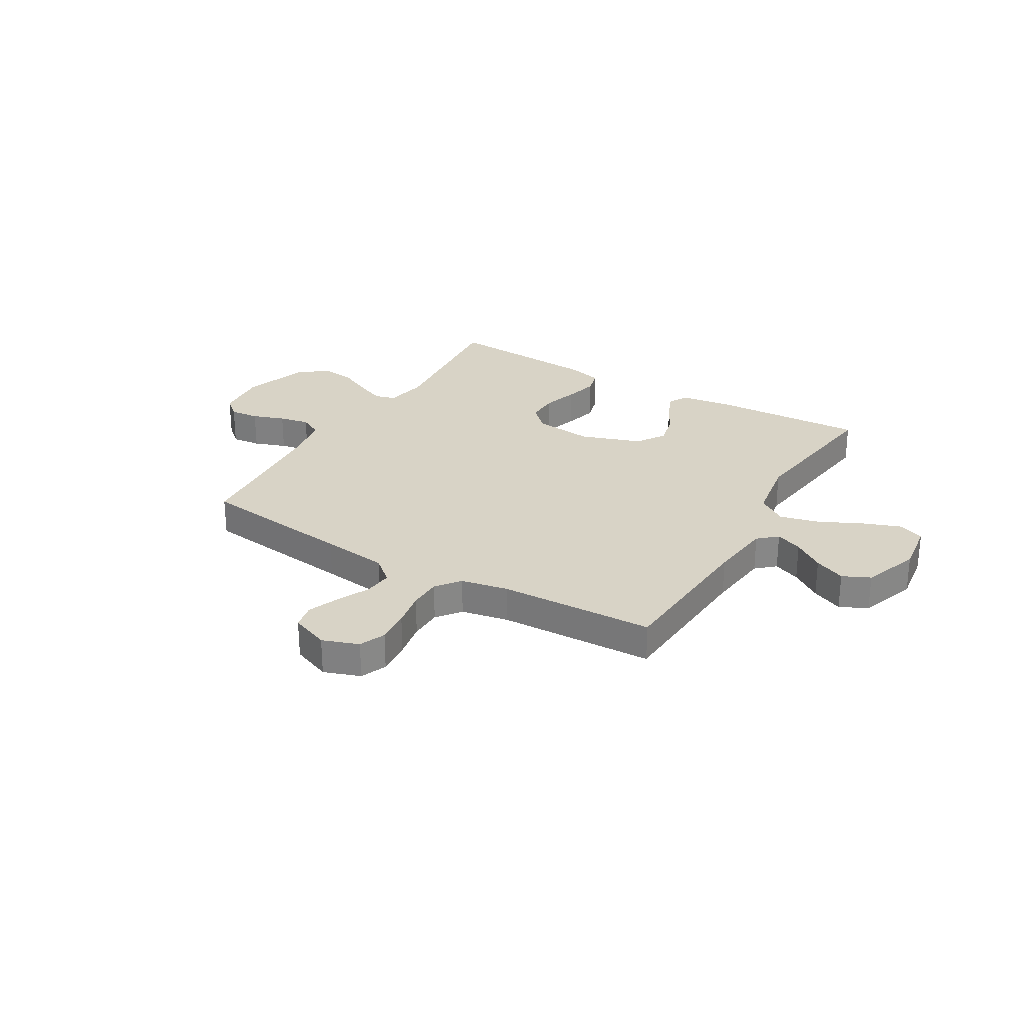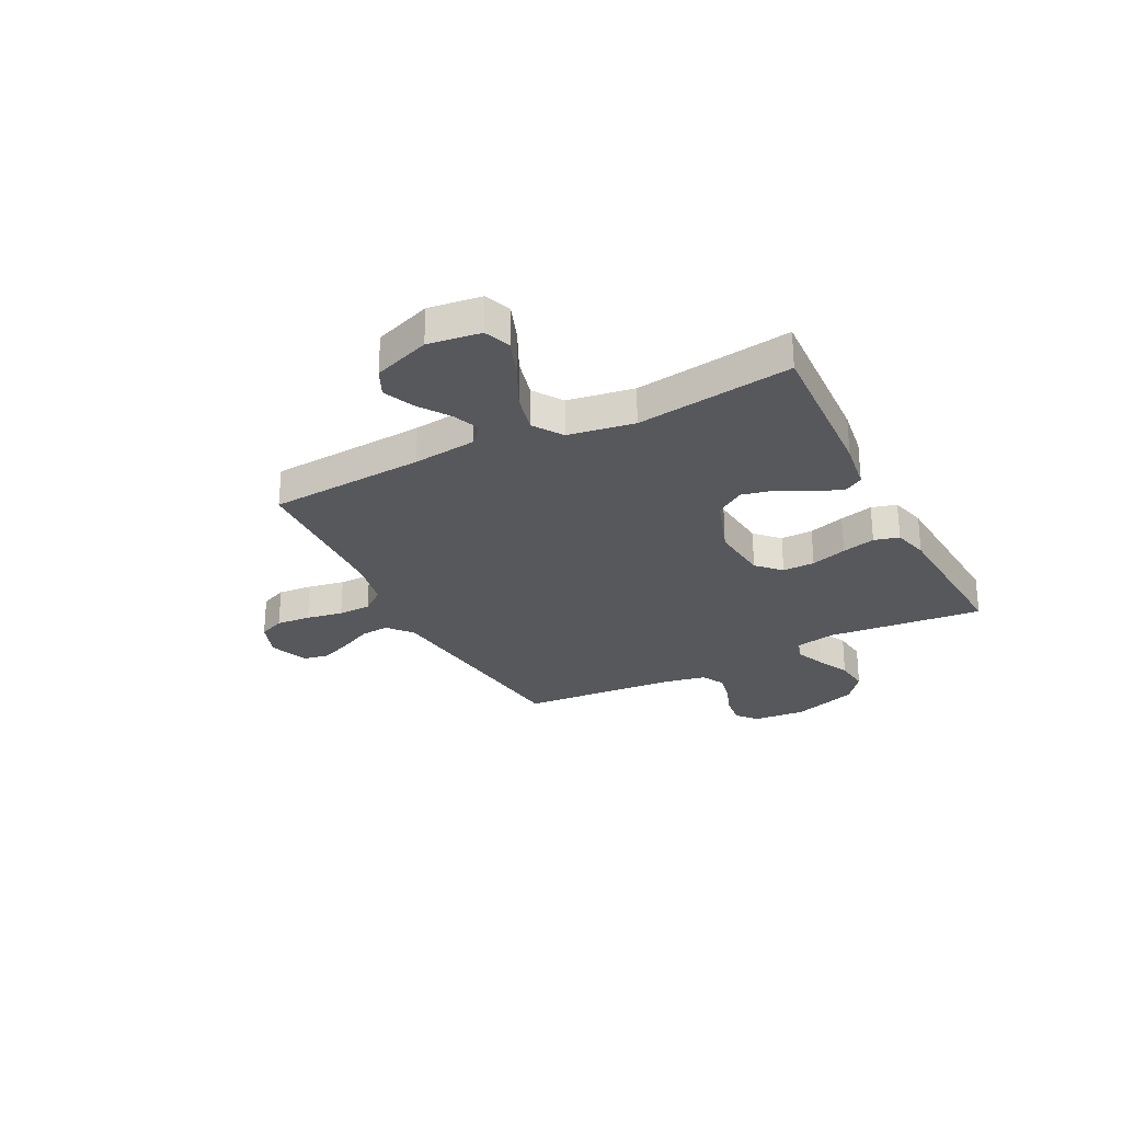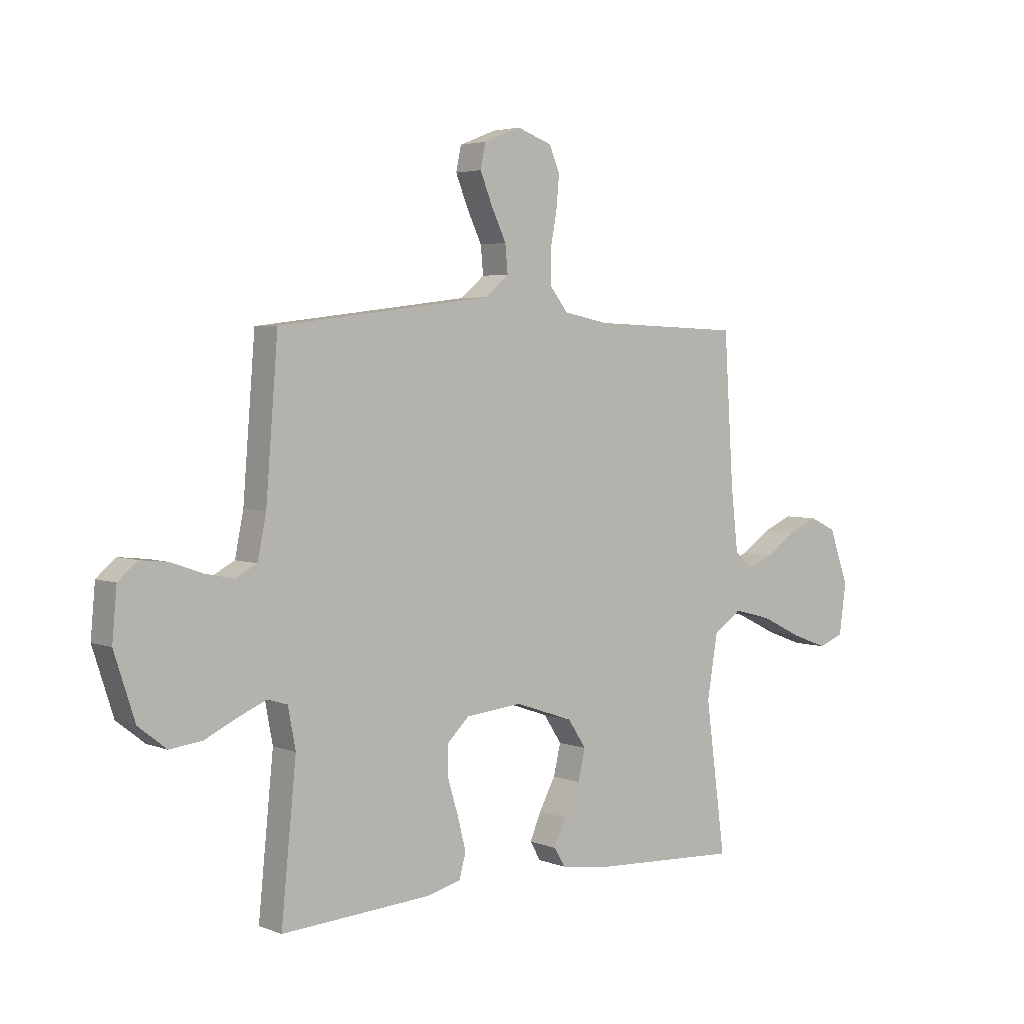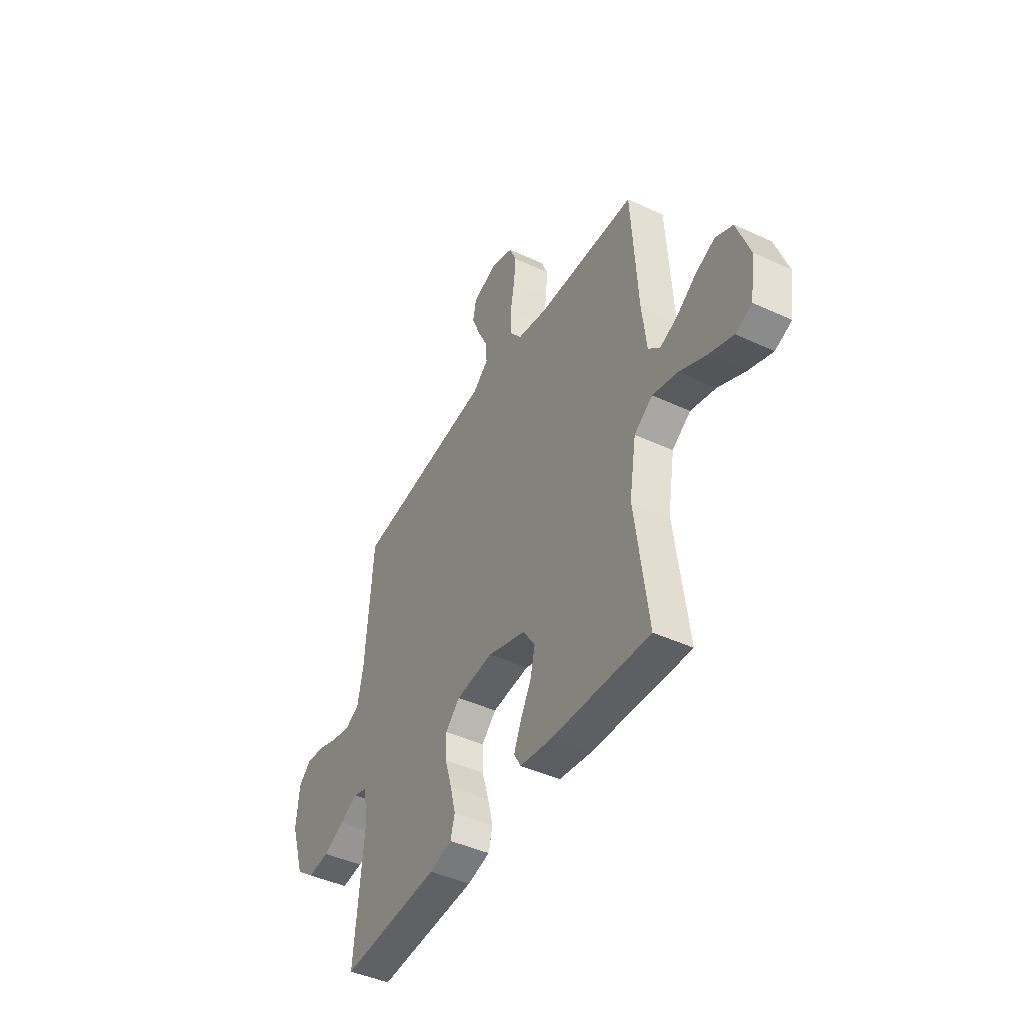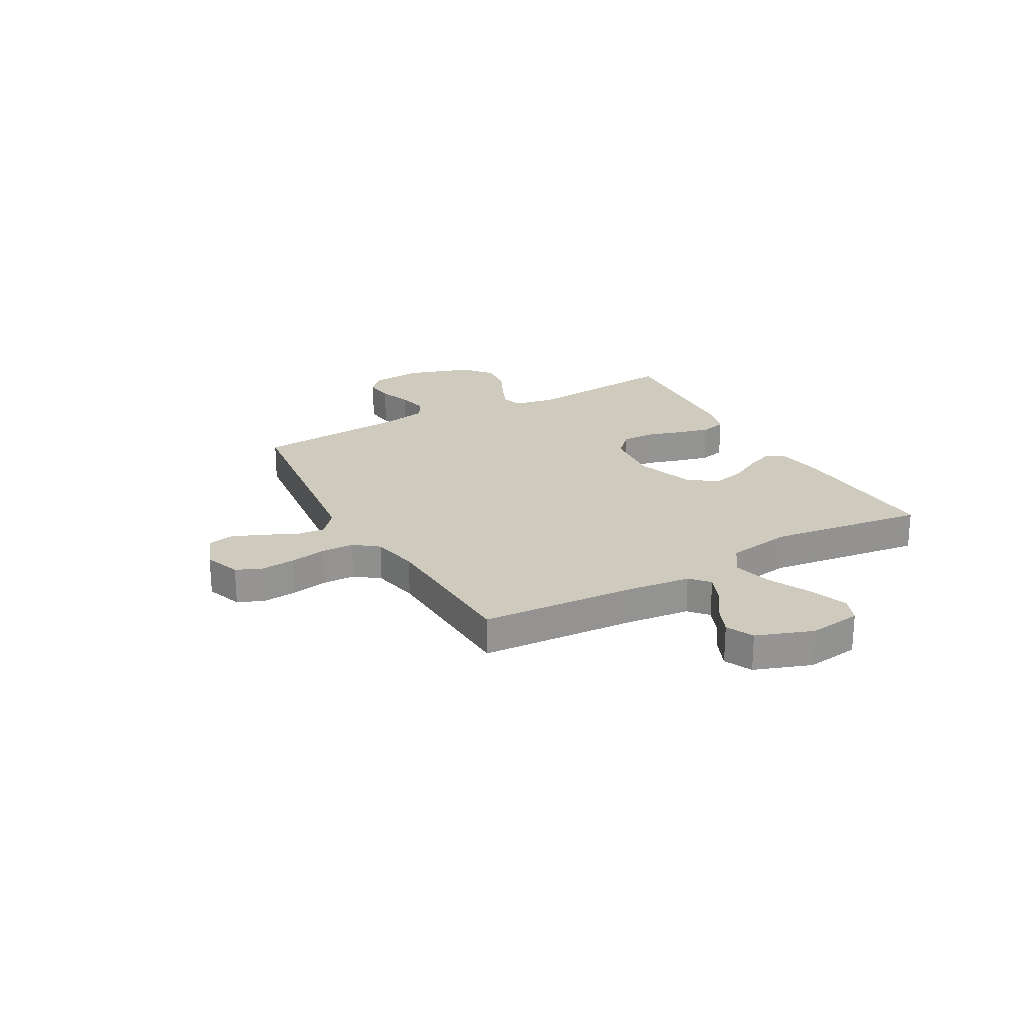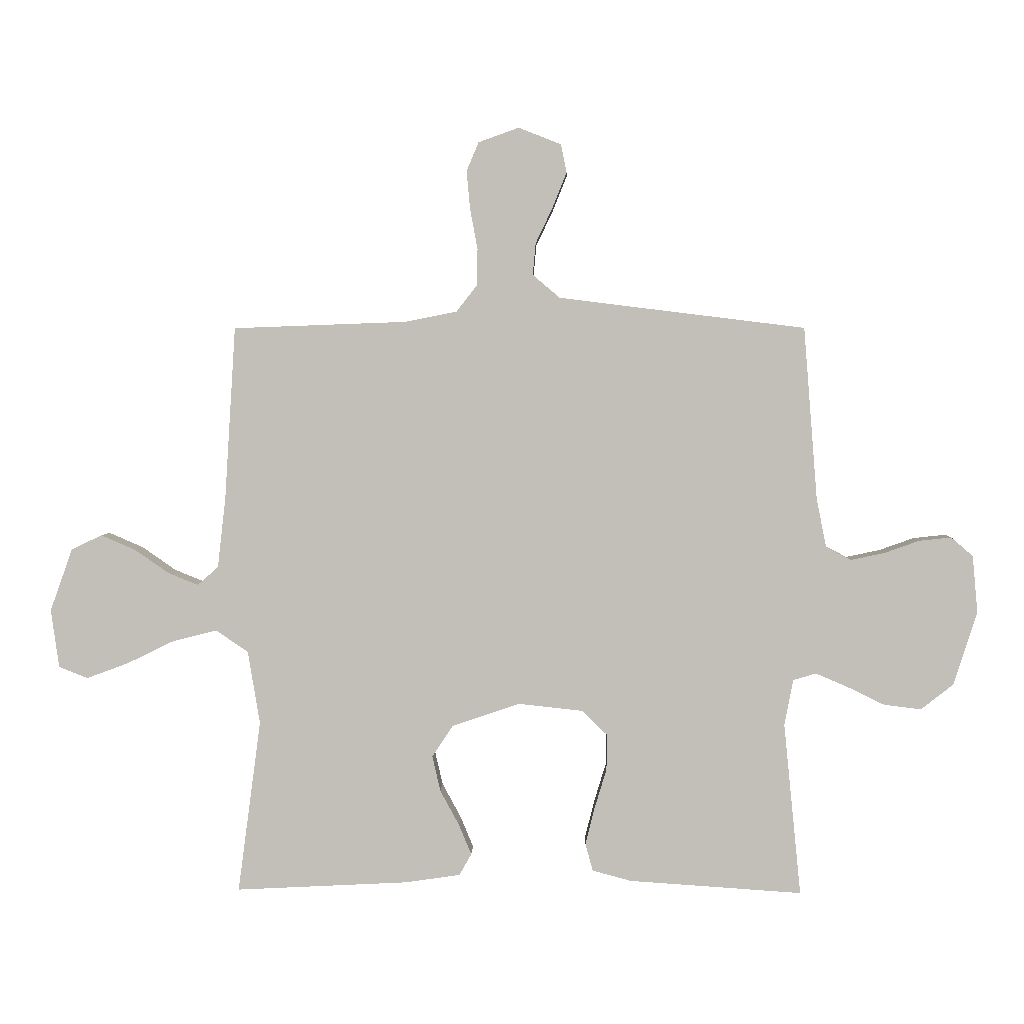
<metadata>
{"format":"obj","ext":"obj","renderer":"f3d","projection":"perspective","resolution":1024,"background":"white","views":[{"elev":27.9,"azim":30.6,"up":"+Y"},{"elev":-27.7,"azim":117.1,"up":"+Y"},{"elev":3.8,"azim":-38.4,"up":"+Z"},{"elev":-44.2,"azim":61.5,"up":"+Z"},{"elev":23.2,"azim":60.8,"up":"+Y"},{"elev":3.3,"azim":-178.4,"up":"+Z"}]}
</metadata>
<code>
v 0.5 0.07 -0.5
v 0.2 0.07 -0.485
v 0.105 0.07 -0.471
v 0.084 0.07 -0.434
v 0.106 0.07 -0.381
v 0.139 0.07 -0.32
v 0.153 0.07 -0.259
v 0.117 0.07 -0.204
v 0 0.07 -0.164
v -0.113 0.07 -0.176
v -0.157 0.07 -0.219
v -0.156 0.07 -0.281
v -0.135 0.07 -0.35
v -0.119 0.07 -0.414
v -0.132 0.07 -0.462
v -0.2 0.07 -0.48
v -0.5 0.07 -0.5
v -0.47 0.07 -0.2
v -0.485 0.07 -0.12
v -0.525 0.07 -0.108
v -0.581 0.07 -0.132
v -0.645 0.07 -0.163
v -0.71 0.07 -0.171
v -0.766 0.07 -0.127
v -0.807 0.07 0
v -0.798 0.07 0.1
v -0.76 0.07 0.133
v -0.704 0.07 0.127
v -0.642 0.07 0.105
v -0.584 0.07 0.093
v -0.541 0.07 0.116
v -0.524 0.07 0.2
v -0.5 0.07 0.5
v -0.2 0.07 0.537
v -0.072 0.07 0.553
v -0.025 0.07 0.593
v -0.03 0.07 0.648
v -0.06 0.07 0.711
v -0.084 0.07 0.771
v -0.074 0.07 0.82
v 0 0.07 0.849
v 0.07 0.07 0.824
v 0.091 0.07 0.774
v 0.085 0.07 0.708
v 0.072 0.07 0.638
v 0.073 0.07 0.575
v 0.109 0.07 0.529
v 0.2 0.07 0.511
v 0.5 0.07 0.5
v 0.519 0.07 0.2
v 0.533 0.07 0.078
v 0.569 0.07 0.046
v 0.621 0.07 0.067
v 0.68 0.07 0.108
v 0.74 0.07 0.134
v 0.793 0.07 0.109
v 0.832 0.07 0
v 0.818 0.07 -0.101
v 0.768 0.07 -0.121
v 0.695 0.07 -0.094
v 0.613 0.07 -0.054
v 0.537 0.07 -0.035
v 0.481 0.07 -0.073
v 0.46 0.07 -0.2
v 0.5 0 -0.5
v 0.2 0 -0.485
v 0.105 0 -0.471
v 0.084 0 -0.434
v 0.106 0 -0.381
v 0.139 0 -0.32
v 0.153 0 -0.259
v 0.117 0 -0.204
v 0 0 -0.164
v -0.113 0 -0.176
v -0.157 0 -0.219
v -0.156 0 -0.281
v -0.135 0 -0.35
v -0.119 0 -0.414
v -0.132 0 -0.462
v -0.2 0 -0.48
v -0.5 0 -0.5
v -0.47 0 -0.2
v -0.485 0 -0.12
v -0.525 0 -0.108
v -0.581 0 -0.132
v -0.645 0 -0.163
v -0.71 0 -0.171
v -0.766 0 -0.127
v -0.807 0 0
v -0.798 0 0.1
v -0.76 0 0.133
v -0.704 0 0.127
v -0.642 0 0.105
v -0.584 0 0.093
v -0.541 0 0.116
v -0.524 0 0.2
v -0.5 0 0.5
v -0.2 0 0.537
v -0.072 0 0.553
v -0.025 0 0.593
v -0.03 0 0.648
v -0.06 0 0.711
v -0.084 0 0.771
v -0.074 0 0.82
v 0 0 0.849
v 0.07 0 0.824
v 0.091 0 0.774
v 0.085 0 0.708
v 0.072 0 0.638
v 0.073 0 0.575
v 0.109 0 0.529
v 0.2 0 0.511
v 0.5 0 0.5
v 0.519 0 0.2
v 0.533 0 0.078
v 0.569 0 0.046
v 0.621 0 0.067
v 0.68 0 0.108
v 0.74 0 0.134
v 0.793 0 0.109
v 0.832 0 0
v 0.818 0 -0.101
v 0.768 0 -0.121
v 0.695 0 -0.094
v 0.613 0 -0.054
v 0.537 0 -0.035
v 0.481 0 -0.073
v 0.46 0 -0.2
f 59 60 61
f 58 59 61
f 57 58 61
f 56 57 61
f 55 56 61
f 54 55 61
f 53 54 61
f 52 53 61 62
f 51 52 62 63
f 48 49 50
f 50 51 63
f 48 50 63
f 47 48 63
f 43 44 45
f 42 43 45
f 41 42 45
f 40 41 45
f 39 40 45
f 38 39 45
f 37 38 45
f 36 37 45 46
f 47 63 64
f 46 47 64
f 36 46 64
f 35 36 64
f 27 28 29
f 26 27 29
f 25 26 29
f 24 25 29
f 23 24 29
f 22 23 29
f 21 22 29
f 20 21 29 30
f 19 20 30 31
f 16 17 18
f 15 16 18
f 14 15 18
f 13 14 18
f 12 13 18
f 11 12 18 19
f 19 31 32
f 11 19 32
f 10 11 32
f 4 5 6
f 3 4 6
f 2 3 6
f 1 2 6
f 64 1 6
f 64 6 7
f 64 7 8
f 35 64 8
f 34 35 8
f 32 33 34
f 10 32 34
f 9 10 34
f 8 9 34
f 125 124 123
f 125 123 122
f 125 122 121
f 125 121 120
f 125 120 119
f 125 119 118
f 125 118 117
f 126 125 117 116
f 127 126 116 115
f 114 113 112
f 127 115 114
f 127 114 112
f 127 112 111
f 109 108 107
f 109 107 106
f 109 106 105
f 109 105 104
f 109 104 103
f 109 103 102
f 109 102 101
f 110 109 101 100
f 128 127 111
f 128 111 110
f 128 110 100
f 128 100 99
f 93 92 91
f 93 91 90
f 93 90 89
f 93 89 88
f 93 88 87
f 93 87 86
f 93 86 85
f 94 93 85 84
f 95 94 84 83
f 82 81 80
f 82 80 79
f 82 79 78
f 82 78 77
f 82 77 76
f 83 82 76 75
f 96 95 83
f 96 83 75
f 96 75 74
f 70 69 68
f 70 68 67
f 70 67 66
f 70 66 65
f 70 65 128
f 71 70 128
f 72 71 128
f 72 128 99
f 72 99 98
f 98 97 96
f 98 96 74
f 98 74 73
f 98 73 72
f 1 65 66 2
f 2 66 67 3
f 3 67 68 4
f 4 68 69 5
f 5 69 70 6
f 6 70 71 7
f 7 71 72 8
f 8 72 73 9
f 9 73 74 10
f 10 74 75 11
f 11 75 76 12
f 12 76 77 13
f 13 77 78 14
f 14 78 79 15
f 15 79 80 16
f 16 80 81 17
f 17 81 82 18
f 18 82 83 19
f 19 83 84 20
f 20 84 85 21
f 21 85 86 22
f 22 86 87 23
f 23 87 88 24
f 24 88 89 25
f 25 89 90 26
f 26 90 91 27
f 27 91 92 28
f 28 92 93 29
f 29 93 94 30
f 30 94 95 31
f 31 95 96 32
f 32 96 97 33
f 33 97 98 34
f 34 98 99 35
f 35 99 100 36
f 36 100 101 37
f 37 101 102 38
f 38 102 103 39
f 39 103 104 40
f 40 104 105 41
f 41 105 106 42
f 42 106 107 43
f 43 107 108 44
f 44 108 109 45
f 45 109 110 46
f 46 110 111 47
f 47 111 112 48
f 48 112 113 49
f 49 113 114 50
f 50 114 115 51
f 51 115 116 52
f 52 116 117 53
f 53 117 118 54
f 54 118 119 55
f 55 119 120 56
f 56 120 121 57
f 57 121 122 58
f 58 122 123 59
f 59 123 124 60
f 60 124 125 61
f 61 125 126 62
f 62 126 127 63
f 63 127 128 64
f 64 128 65 1

</code>
